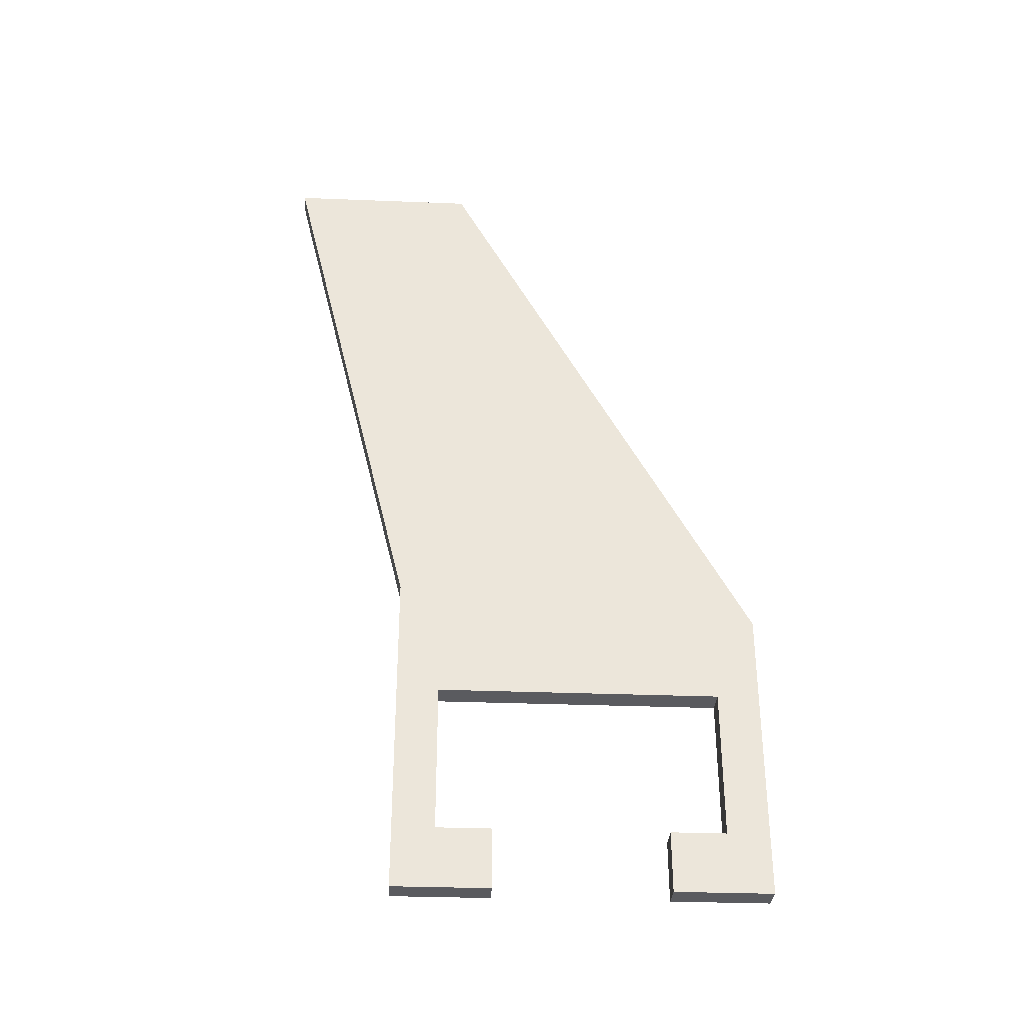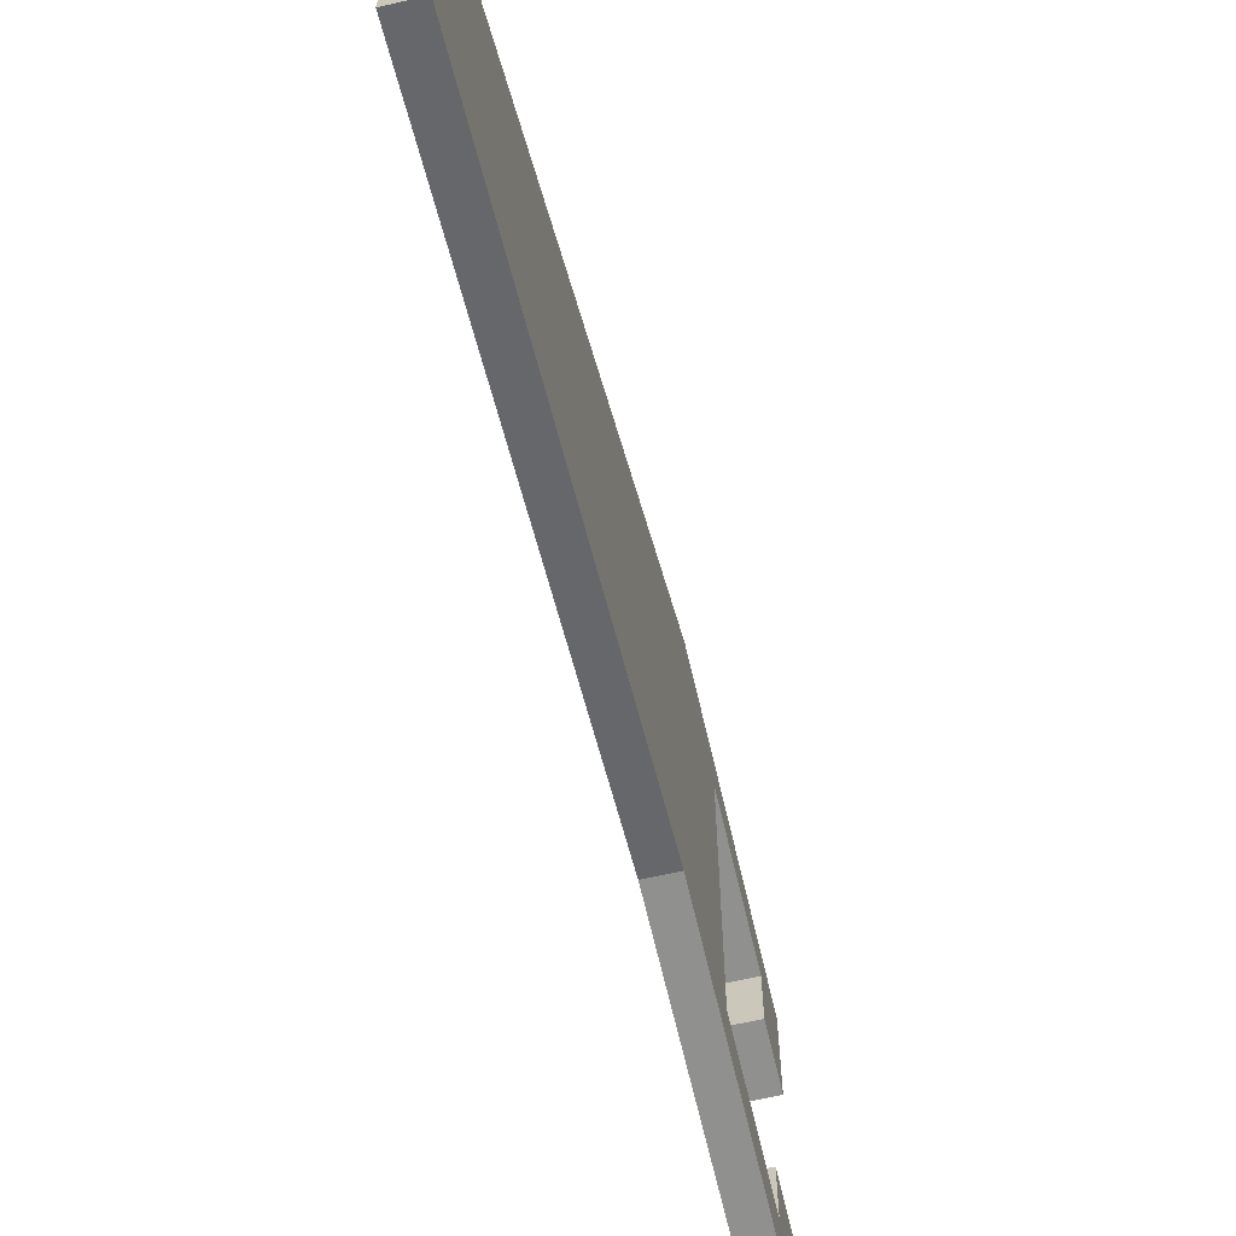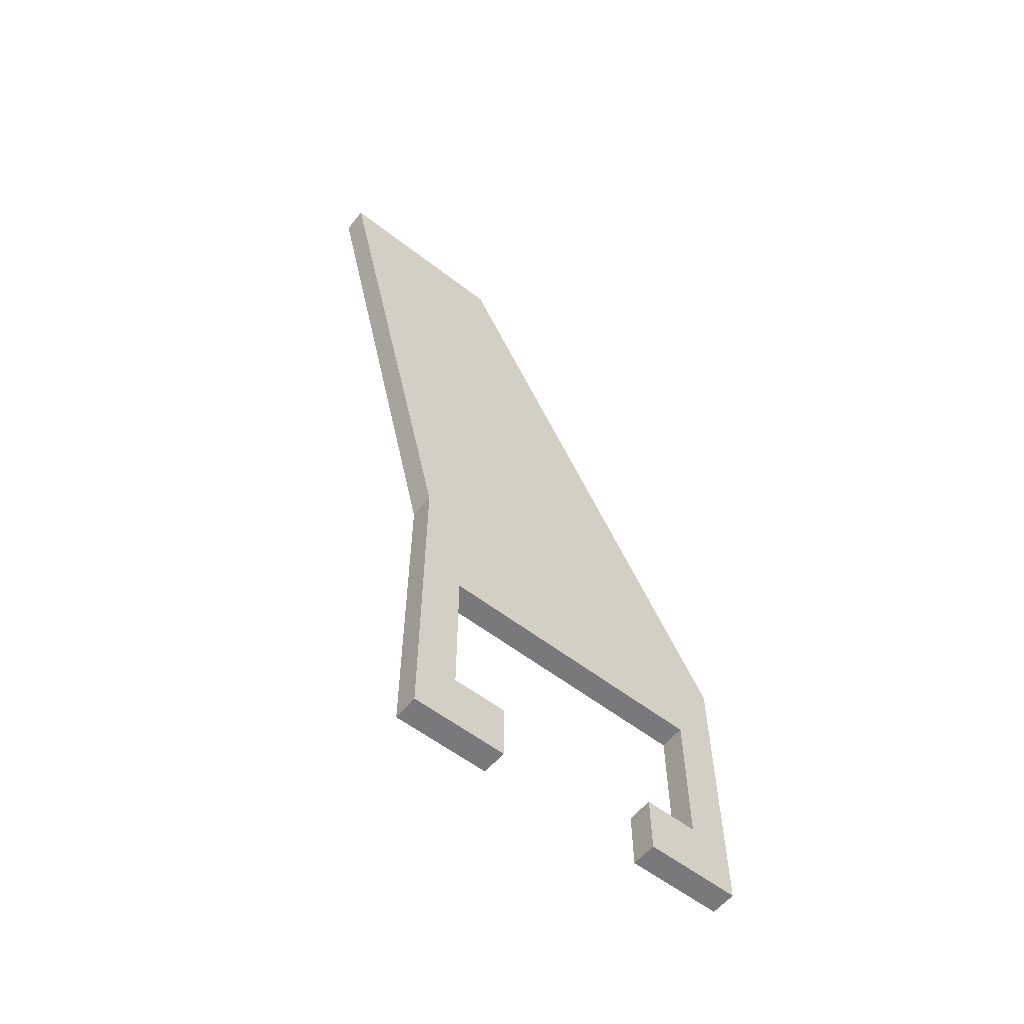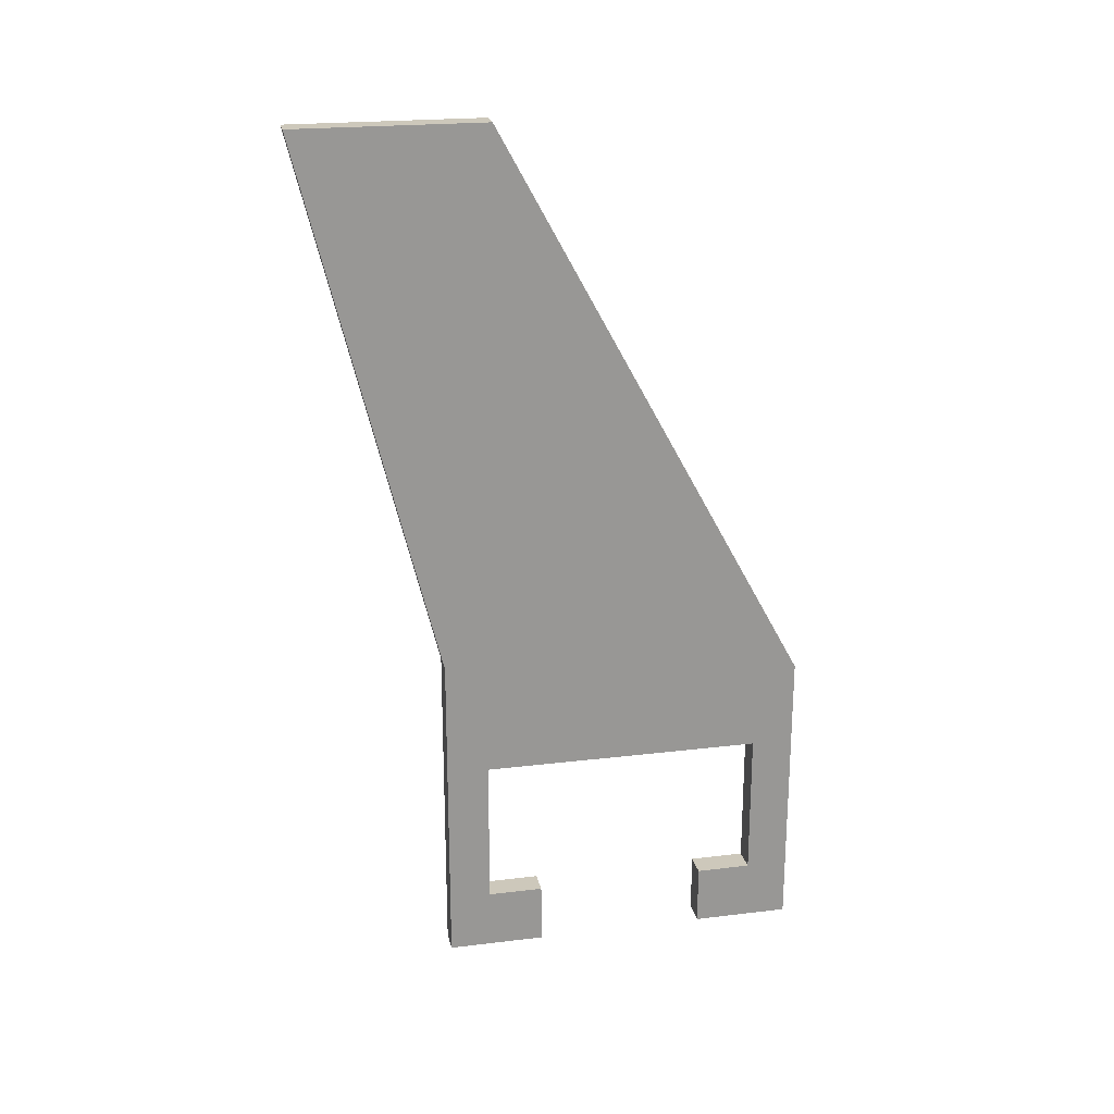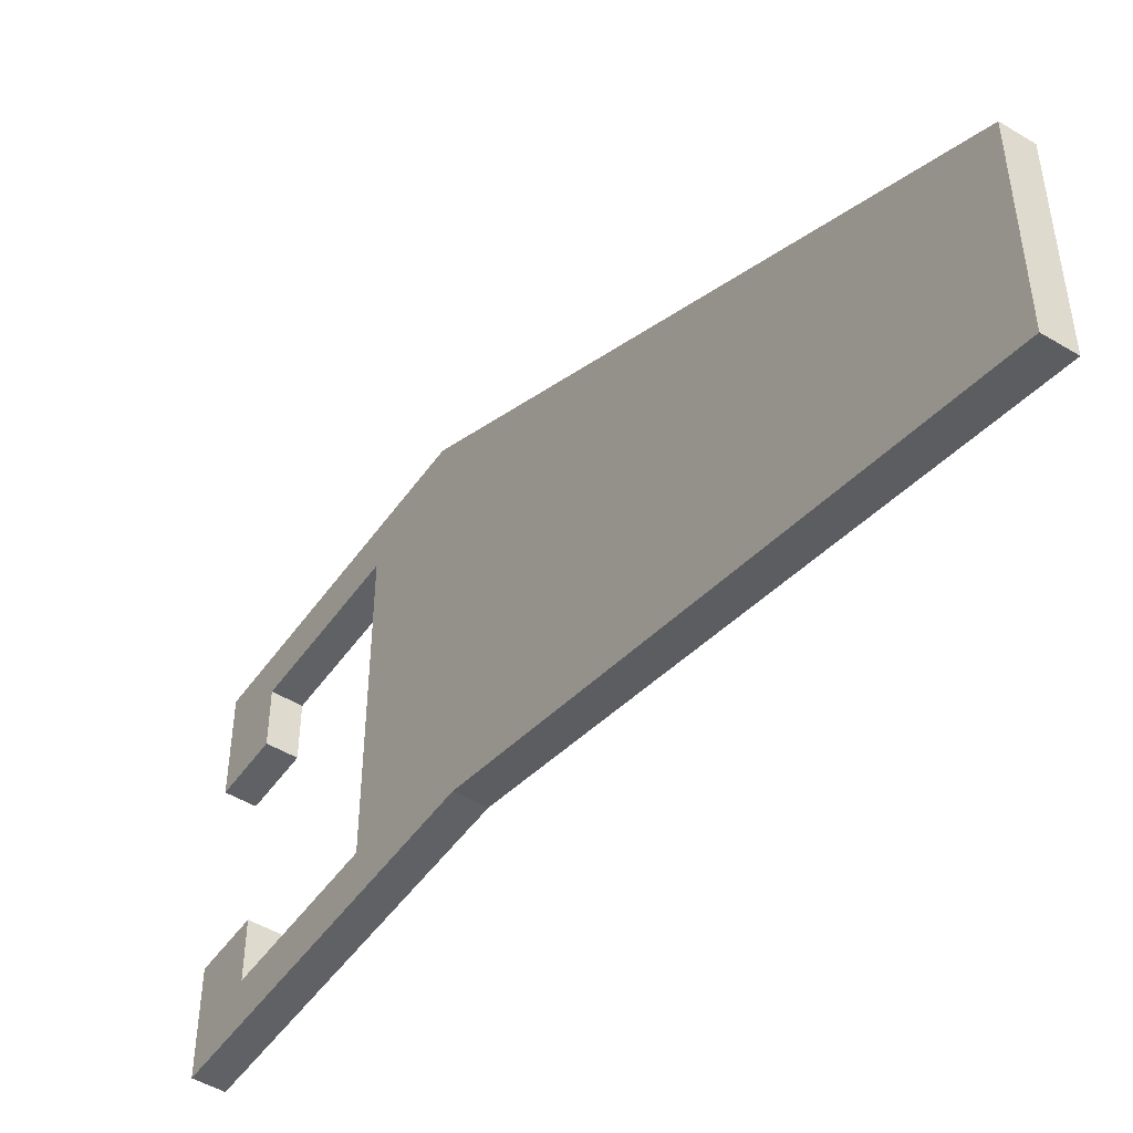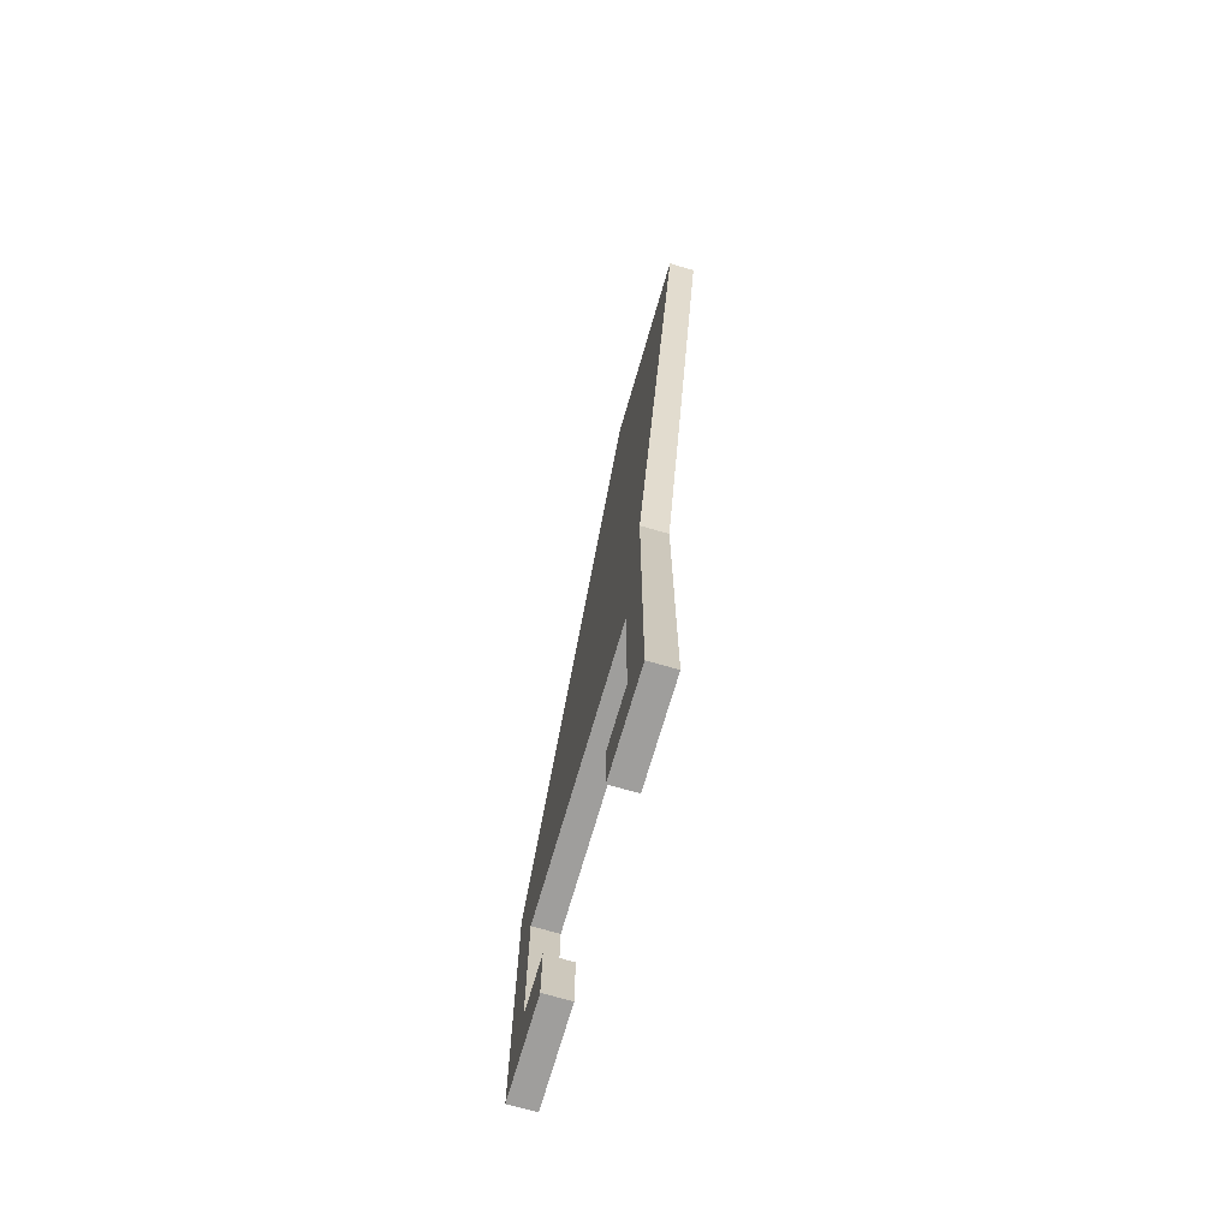
<metadata>
{"format":"obj","ext":"obj","renderer":"f3d","projection":"perspective","resolution":1024,"background":"white","views":[{"elev":-32.8,"azim":-93.1,"up":"+Y"},{"elev":-65.5,"azim":-167.0,"up":"+Z"},{"elev":-57.9,"azim":-128.7,"up":"+Y"},{"elev":21.9,"azim":-101.9,"up":"+Y"},{"elev":-49.2,"azim":146.2,"up":"+Z"},{"elev":-71.0,"azim":163.8,"up":"+Y"}]}
</metadata>
<code>
v  0.00012 -0.006072 0.0007518
v  -0.00012 -0.006072 0.0007518
v  0.00012 -0.007442 0.0007518
v  -0.00012 -0.007442 0.0007518
v  0.00012 -0.006072 0.003372
v  -0.00012 -0.006072 0.003372
v  0.00012 -0.007442 0.003372
v  -0.00012 -0.007442 0.003372
v  0.00012 -0.007442 0.002862
v  -0.00012 -0.007442 0.002862
v  0.00012 -0.008 0.002862
v  -0.00012 -0.008 0.002862
v  0.00012 -0.008 0.003762
v  -0.00012 -0.008 0.003762
v  0.00012 -0.00528 0.003762
v  -0.00012 -0.00528 0.003762
v  0.00012 3.8e-10 0.0008715
v  -0.00012 3.8e-10 0.0008715
v  0.00012 3.8e-10 -0.0008715
v  -0.00012 3.8e-10 -0.0008715
v  0.00012 -0.00498 0.0003618
v  -0.00012 -0.00498 0.0003618
v  0.00012 -0.008 0.0003618
v  -0.00012 -0.008 0.0003618
v  0.00012 -0.008 0.001262
v  -0.00012 -0.008 0.001262
v  0.00012 -0.007442 0.001262
v  -0.00012 -0.007442 0.001262
g <STL_BINARY>
f 1 2 3
f 3 2 4
f 5 6 1
f 1 6 2
f 7 8 5
f 5 8 6
f 9 10 7
f 7 10 8
f 11 12 9
f 9 12 10
f 13 14 11
f 11 14 12
f 15 16 13
f 13 16 14
f 17 18 15
f 15 18 16
f 19 20 17
f 17 20 18
f 21 22 19
f 19 22 20
f 23 24 21
f 21 24 22
f 25 26 23
f 23 26 24
f 27 28 25
f 25 28 26
f 27 3 28
f 28 3 4
f 21 19 17
f 1 23 21
f 1 21 15
f 15 21 17
f 15 5 1
f 3 23 1
f 3 25 23
f 27 25 3
f 15 7 5
f 13 7 15
f 13 9 7
f 11 9 13
f 26 28 24
f 24 28 4
f 24 4 22
f 22 4 2
f 22 2 6
f 6 16 22
f 22 16 20
f 8 14 6
f 6 14 16
f 16 18 20
f 8 12 14
f 10 12 8

</code>
